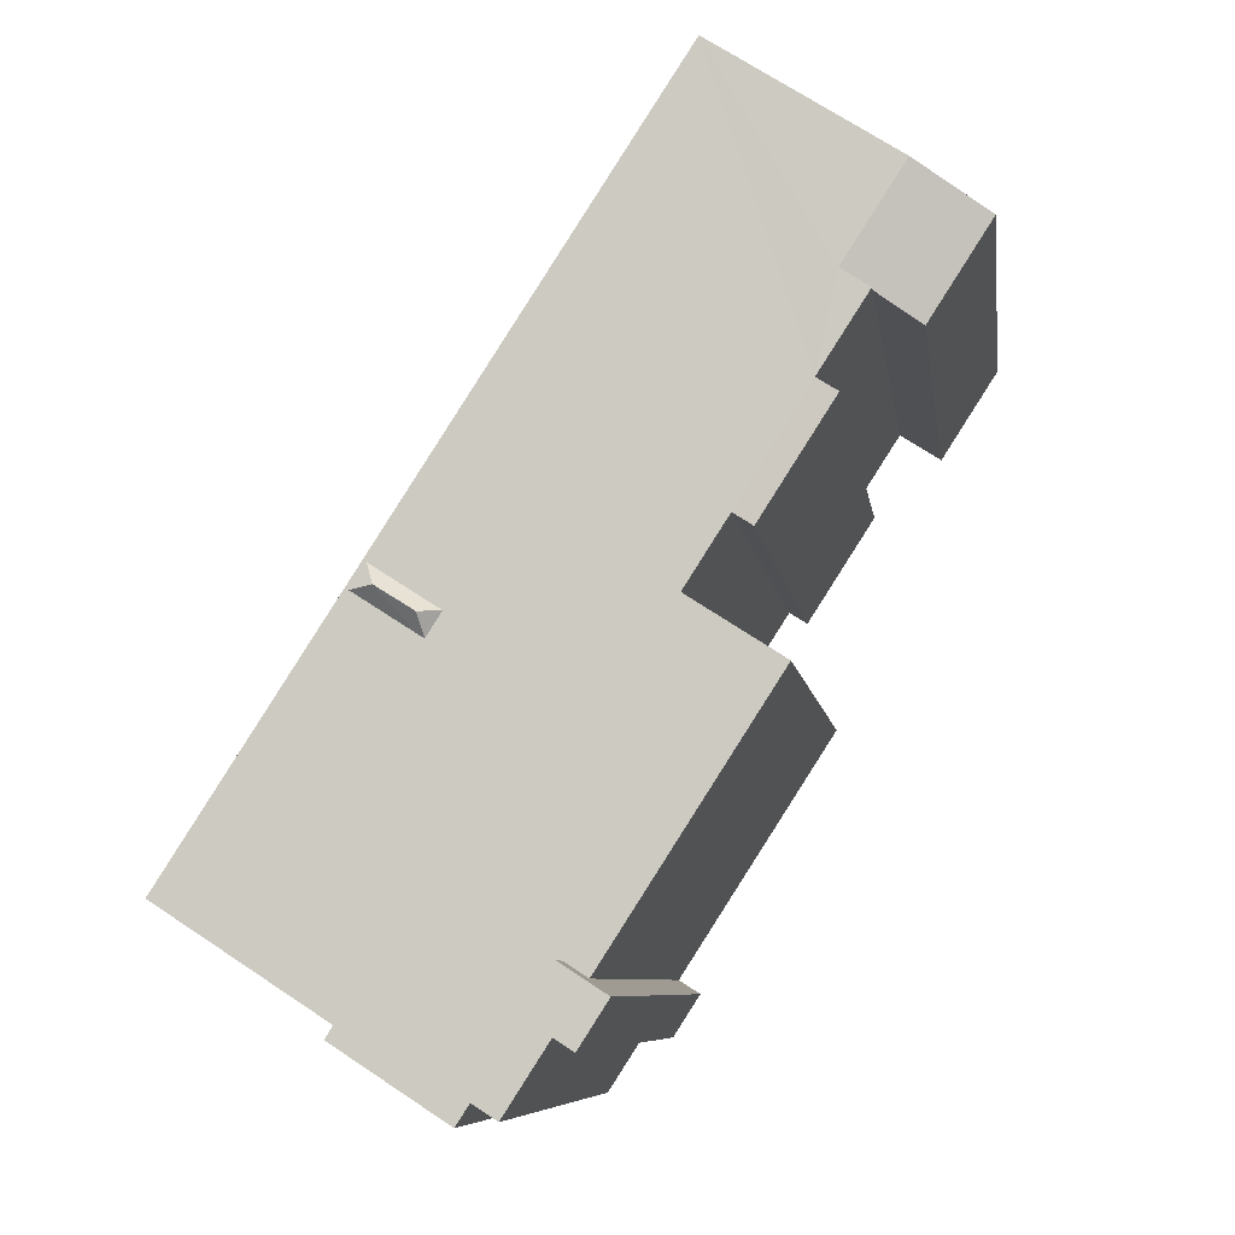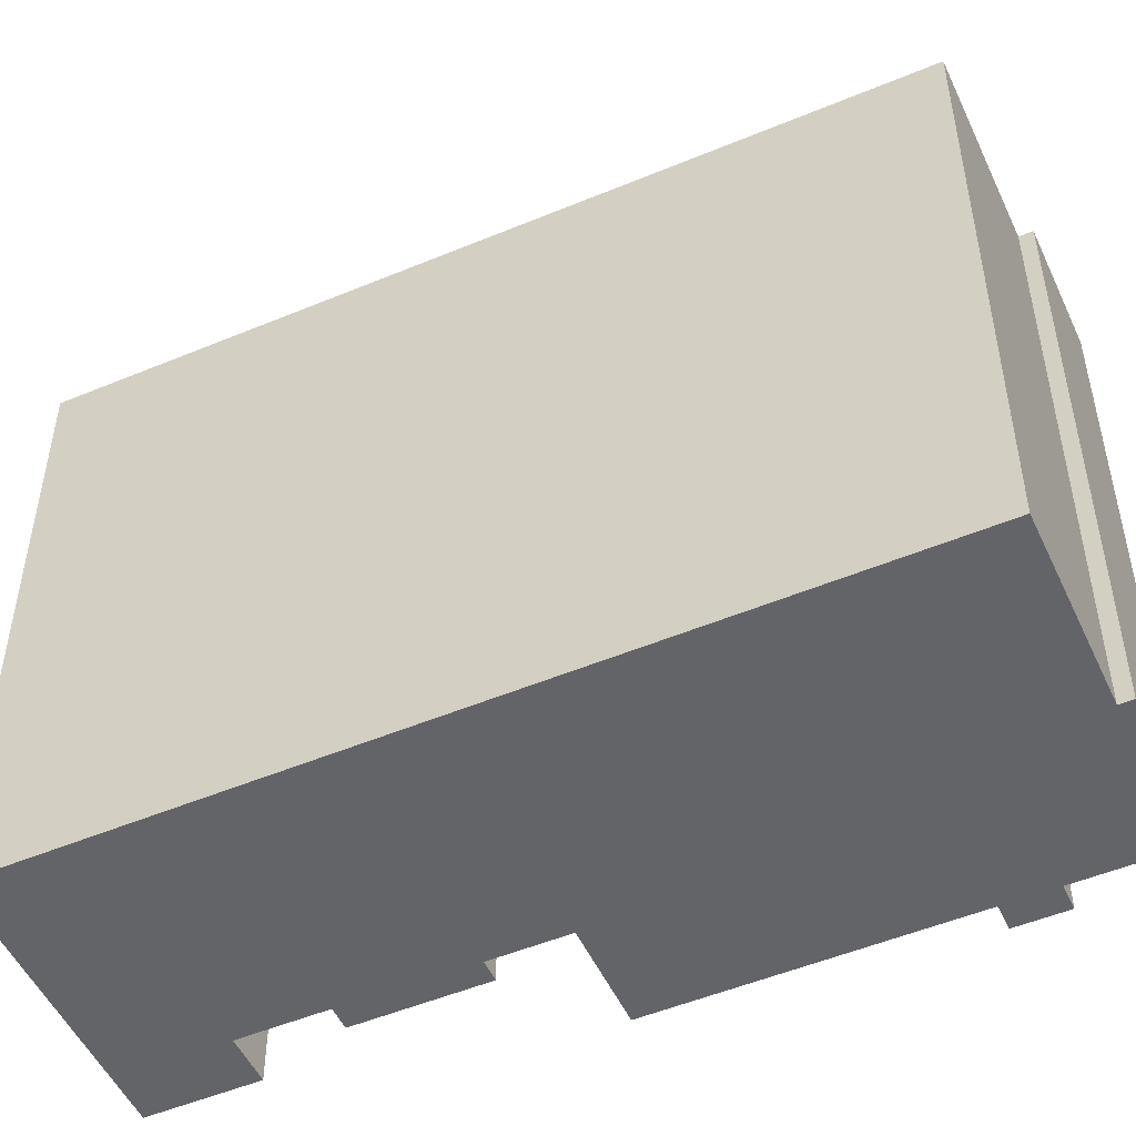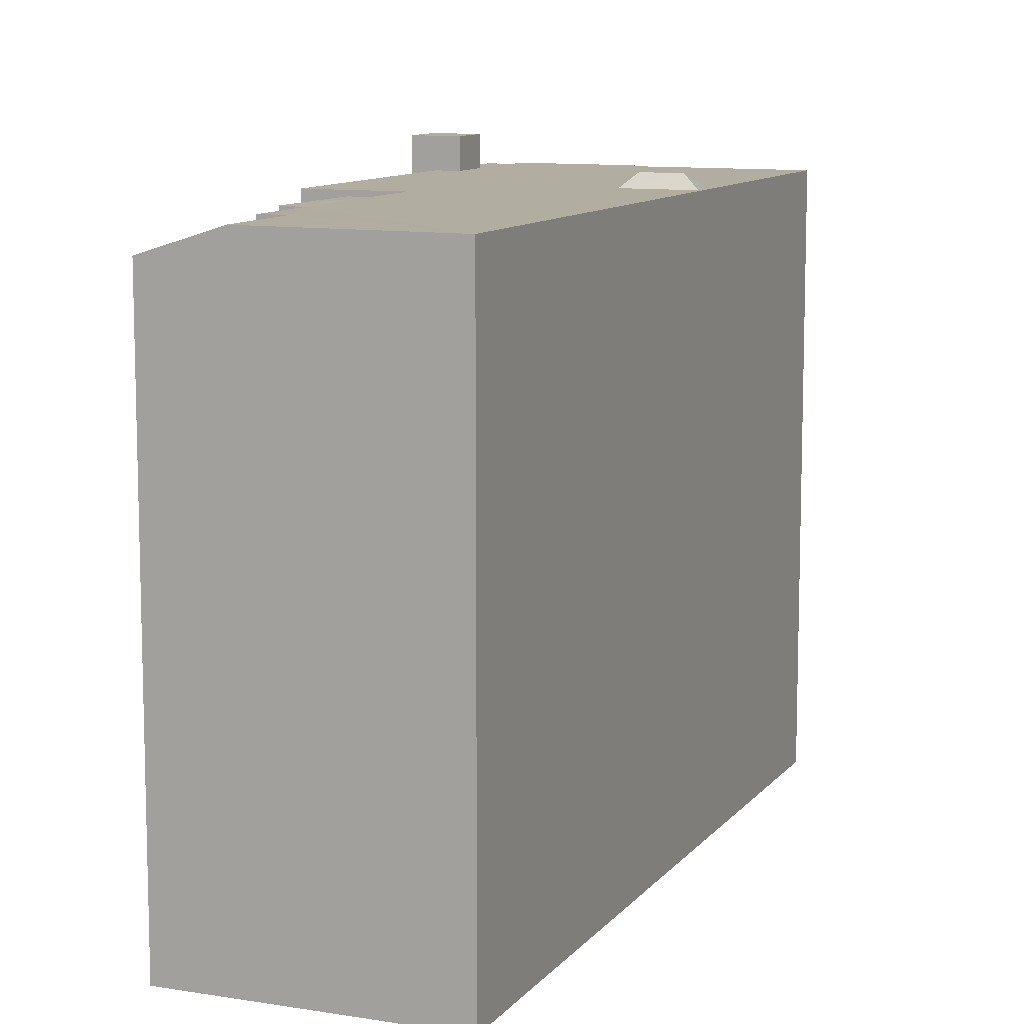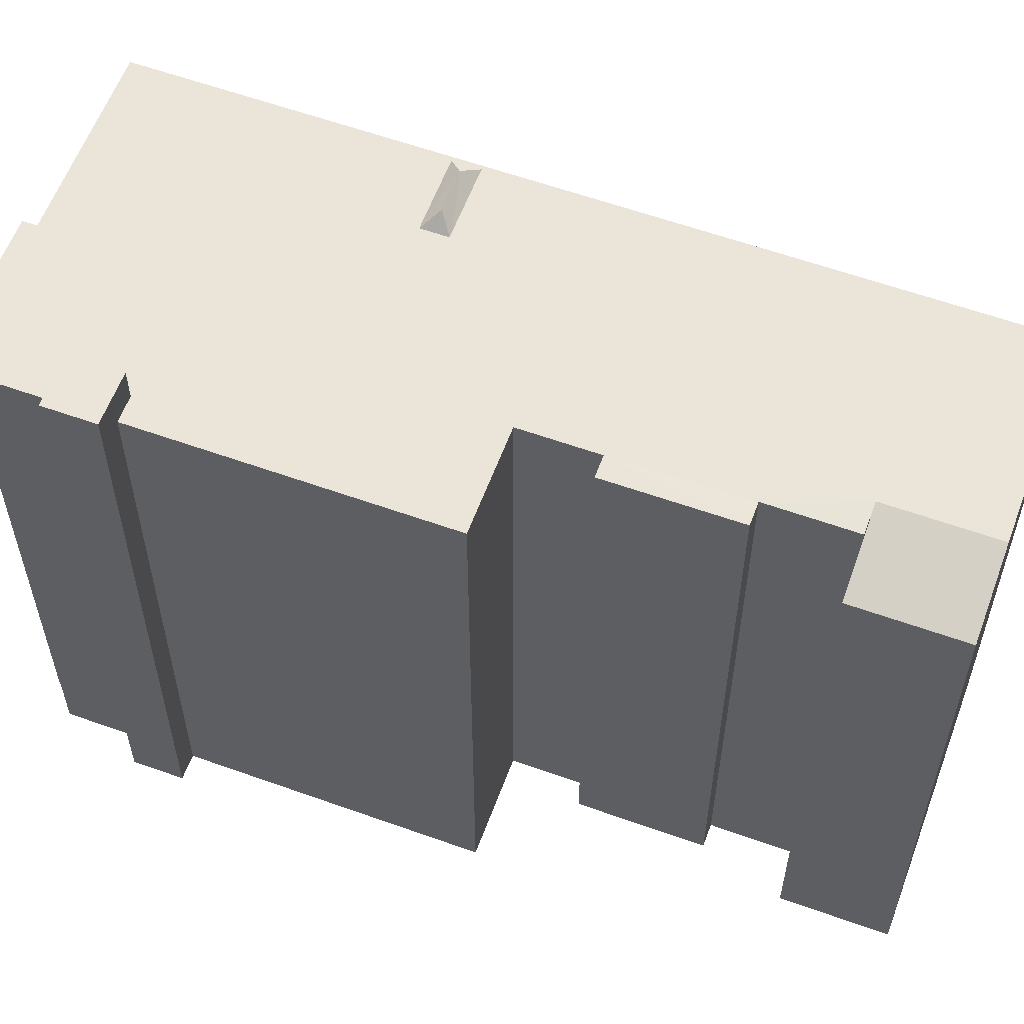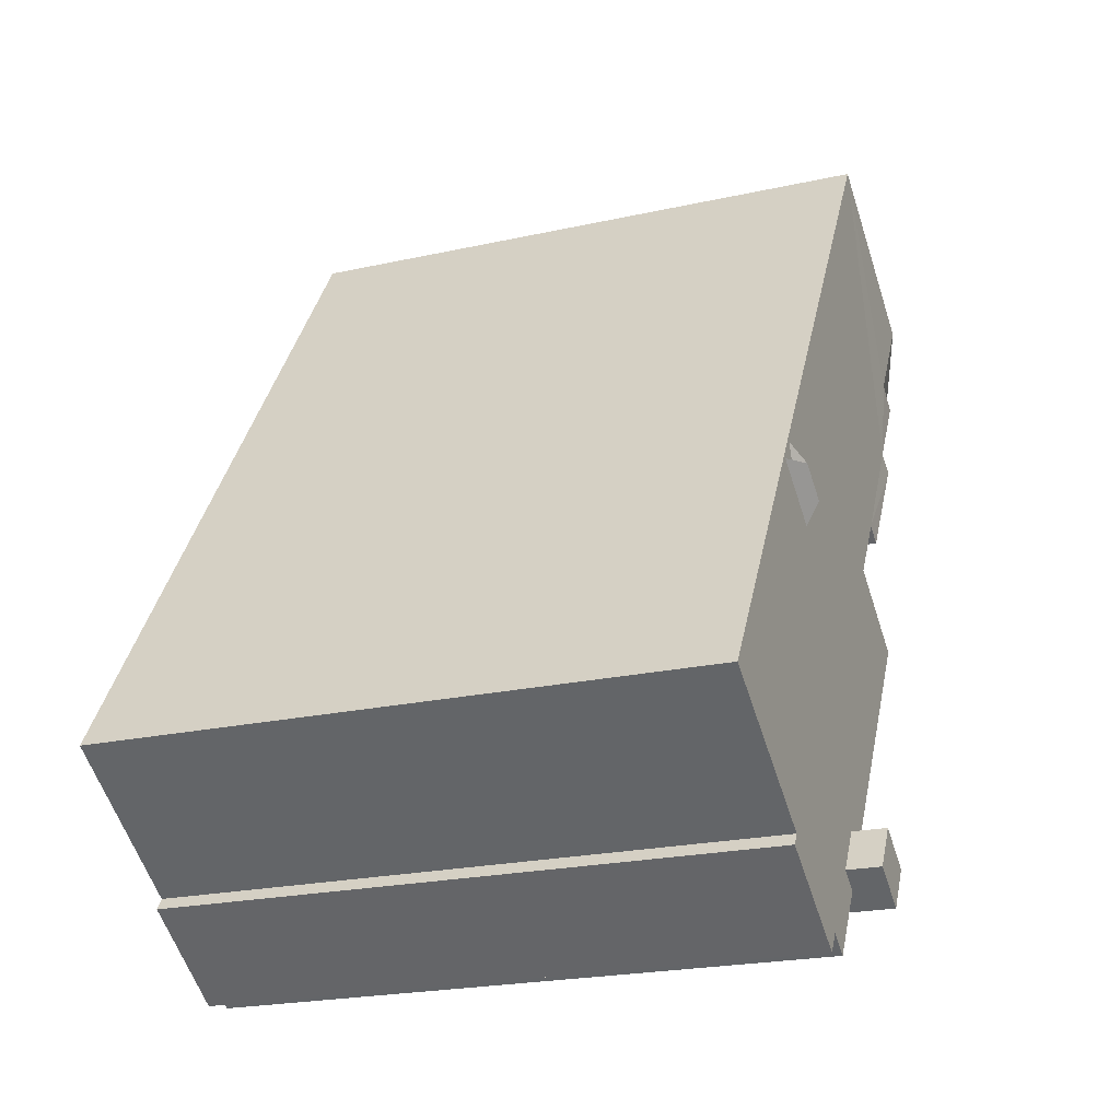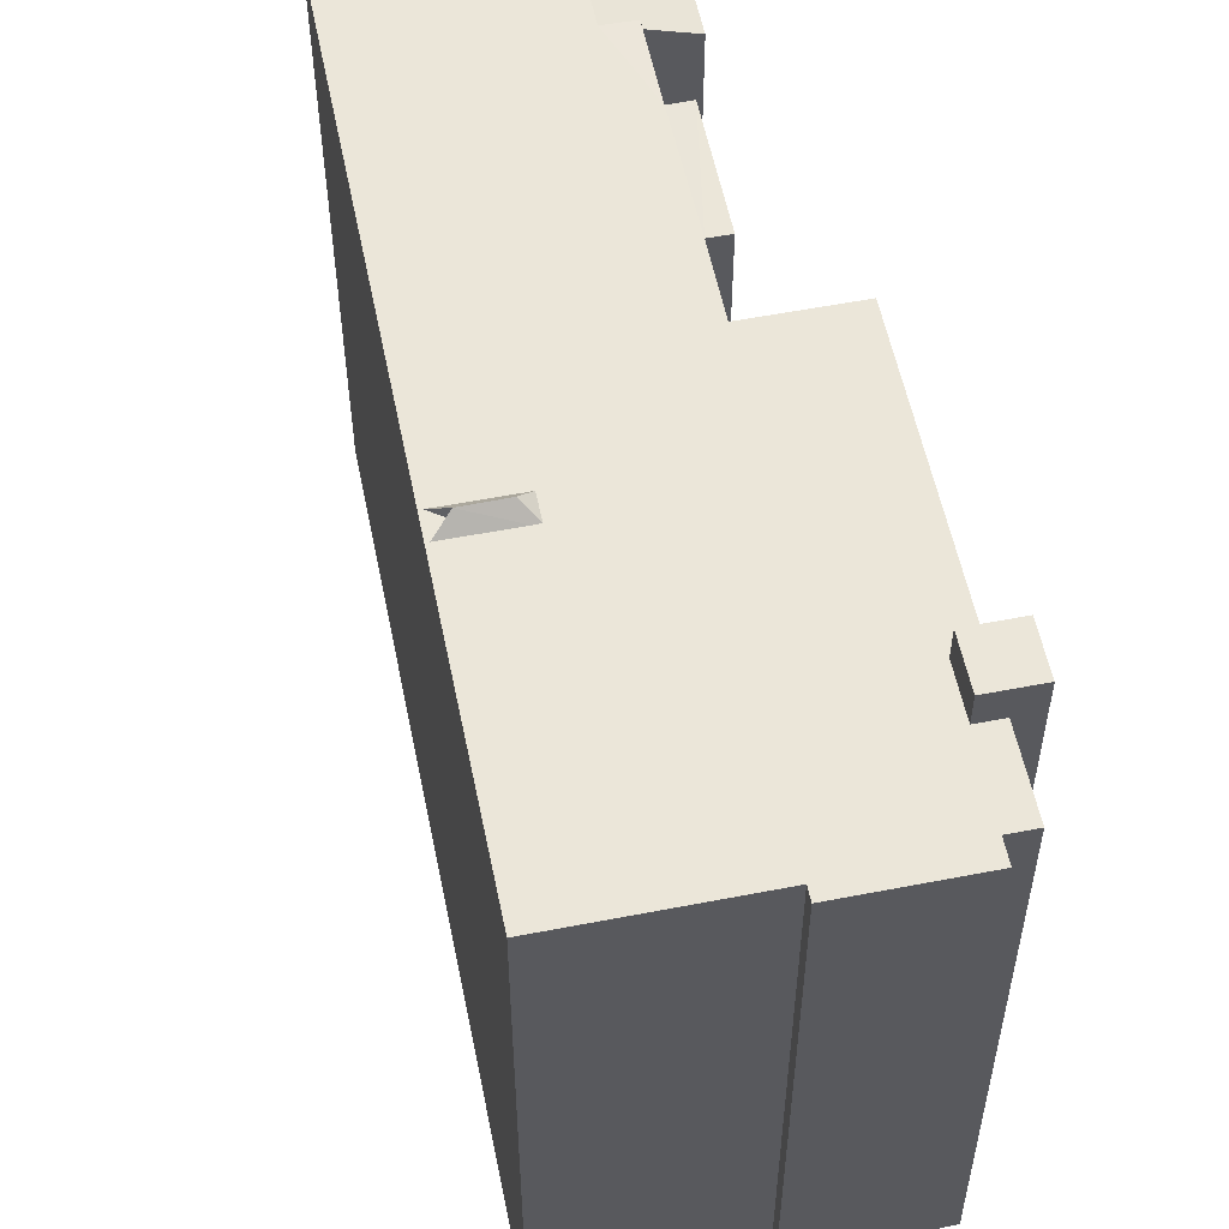
<metadata>
{"format":"obj","ext":"obj","renderer":"f3d","projection":"perspective","resolution":1024,"background":"white","views":[{"elev":-7.6,"azim":-172.1,"up":"+Z"},{"elev":-51.3,"azim":81.6,"up":"+Y"},{"elev":10.4,"azim":-10.3,"up":"+Y"},{"elev":59.2,"azim":-102.5,"up":"+Y"},{"elev":-22.1,"azim":111.2,"up":"+Z"},{"elev":56.2,"azim":135.7,"up":"+Y"}]}
</metadata>
<code>
v 1.625 6.927 -9.176
v 4.164 6.927 -7.801
v 4.334 6.927 -8.065
v 1.914 6.927 -9.625
v -3.142 6.927 1.471
v 3.69 6.927 0.791
v -2.206 6.927 0.01699
v 0.09071 6.927 -7.944
v 1.625 6.927 -9.176
v 1.102 6.927 -9.513
v 4.095 6.927 0.161
v 7.741 6.927 -5.496
v 4.164 6.927 -7.801
v 0.09071 6.927 -7.944
v 4.164 6.927 -7.801
v 1.625 6.927 -9.176
v 0.09071 6.927 -7.944
v 0.5857 6.927 -7.625
v 4.164 6.927 -7.801
v 0.2499 6.927 -7.104
v 4.164 6.927 -7.801
v 0.5857 6.927 -7.625
v -0.5403 6.927 -6.963
v 4.095 6.927 0.161
v -0.04629 6.927 -6.644
v 0.2499 6.927 -7.104
v 4.095 6.927 0.161
v 4.164 6.927 -7.801
v -0.04629 6.927 -6.644
v 4.095 6.927 0.161
v 0.2499 6.927 -7.104
v -4.207 6.927 -1.272
v -2.206 6.927 0.01699
v -0.5403 6.927 -6.963
v -2.206 6.927 0.01699
v 3.649 6.927 0.6904
v 2.781 6.927 0.131
v 3.69 6.927 0.791
v 4.095 6.927 0.161
v 3.982 6.927 0.1728
v 3.649 6.927 0.6904
v -2.206 6.927 0.01699
v 3.69 6.927 0.791
v 3.649 6.927 0.6904
v 3.959 6.927 0.1579
v 3.982 6.927 0.1728
v 4.095 6.927 0.161
v 3.461 6.927 0.227
v 3.649 6.927 0.6904
v 3.982 6.927 0.1728
v -2.206 6.927 0.01699
v 2.204 6.927 -0.2387
v 2.536 6.927 -0.7556
v -2.206 6.927 0.01699
v 2.536 6.927 -0.7556
v -0.5403 6.927 -6.963
v -0.5403 6.927 -6.963
v 2.536 6.927 -0.7556
v 2.683 6.927 -0.6637
v -0.5403 6.927 -6.963
v 2.683 6.927 -0.6637
v 4.095 6.927 0.161
v -2.206 6.927 0.01699
v 2.781 6.927 0.131
v 2.35 6.927 -0.1469
v -2.206 6.927 0.01699
v 2.35 6.927 -0.1469
v 2.204 6.927 -0.2387
v 2.683 6.927 -0.6637
v 3.959 6.927 0.1579
v 4.095 6.927 0.161
v -5.134 6.942 3.652
v -3.142 6.927 1.471
v -3.557 6.927 1.204
v -5.134 6.942 3.652
v -4.688 6.927 3.94
v -3.142 6.927 1.471
v -6.46 6.942 8.024
v -2.581 6.927 10.52
v -5.138 6.942 5.973
v -4.688 6.927 3.94
v 3.69 6.927 0.791
v -3.142 6.927 1.471
v -5.746 6.927 5.582
v -5.138 6.942 5.973
v -4.688 6.927 3.94
v -5.138 6.942 5.973
v -2.581 6.927 10.52
v -4.688 6.927 3.94
v -4.688 6.927 3.94
v -2.581 6.927 10.52
v 3.69 6.927 0.791
v -6.46 6.942 8.024
v -5.138 6.942 5.973
v -5.746 6.71 5.582
v -8.017 6.348 7.021
v -6.46 6.942 8.024
v -5.746 6.71 5.582
v -8.017 6.348 7.021
v -5.746 6.71 5.582
v -6.695 6.348 4.97
v 2.35 6.927 -0.1469
v 3.461 7.245 0.227
v 2.641 7.245 -0.288
v 2.204 6.927 -0.2387
v 2.35 6.927 -0.1469
v 2.641 7.245 -0.288
v 2.781 6.927 0.131
v 3.649 6.927 0.6904
v 3.461 7.245 0.227
v 2.35 6.927 -0.1469
v 2.781 6.927 0.131
v 3.461 7.245 0.227
v 3.461 7.245 0.227
v 3.982 6.927 0.1728
v 3.959 6.927 0.1579
v 2.683 6.927 -0.6637
v 3.461 7.245 0.227
v 3.959 6.927 0.1579
v 2.536 6.927 -0.7556
v 2.641 7.245 -0.288
v 3.461 7.245 0.227
v 2.536 6.927 -0.7556
v 3.461 7.245 0.227
v 2.683 6.927 -0.6637
v 2.204 6.927 -0.2387
v 2.641 7.245 -0.288
v 2.536 6.927 -0.7556
v -0.04629 7.705 -6.644
v 0.5857 7.705 -7.625
v 0.09071 7.705 -7.944
v -0.5403 7.705 -6.963
v -1.035 7.705 -7.282
v -0.5403 7.705 -6.963
v 0.09071 7.705 -7.944
v -1.035 7.705 -7.282
v 0.09071 7.705 -7.944
v -0.4043 7.704 -8.263
v -5.134 6.942 3.652
v -3.557 6.927 1.204
v -3.557 -6.928 1.204
v -5.134 -6.928 3.652
v -5.134 -6.928 3.652
v -4.688 -6.928 3.94
v -4.688 6.927 3.94
v -5.134 6.942 3.652
v -5.746 6.927 5.582
v -4.688 6.927 3.94
v -5.746 6.71 5.582
v -5.746 6.71 5.582
v -4.688 6.927 3.94
v -4.688 -6.928 3.94
v -5.746 -6.928 5.582
v -5.746 6.927 5.582
v -5.746 6.71 5.582
v -5.138 6.942 5.973
v -6.46 -6.928 8.024
v -2.581 -6.928 10.52
v -2.581 6.927 10.52
v -6.46 6.942 8.024
v -8.017 -6.928 7.021
v -6.46 -6.928 8.024
v -6.46 6.942 8.024
v -8.017 6.348 7.021
v -2.581 6.927 10.52
v 3.69 6.858 0.791
v 3.69 6.927 0.791
v -2.581 -6.928 10.52
v 3.69 -6.928 0.791
v 3.69 6.858 0.791
v -2.581 6.927 10.52
v 3.69 6.858 0.791
v 4.095 6.858 0.161
v 4.095 6.927 0.161
v 3.69 6.927 0.791
v 3.69 -6.928 0.791
v 4.095 -6.928 0.161
v 4.095 6.858 0.161
v 3.69 6.858 0.791
v 4.095 -6.928 0.161
v 7.741 -6.928 -5.496
v 7.741 6.927 -5.496
v 4.095 6.858 0.161
v 4.095 6.927 0.161
v 4.095 6.858 0.161
v 7.741 6.927 -5.496
v 4.164 6.927 -7.801
v 7.741 6.927 -5.496
v 7.741 -6.928 -5.496
v 4.164 -6.928 -7.801
v 4.164 -6.928 -7.801
v 4.334 -6.928 -8.065
v 4.334 6.927 -8.065
v 4.164 6.927 -7.801
v 1.914 6.927 -9.625
v 4.334 6.927 -8.065
v 4.334 -6.928 -8.065
v 1.914 -6.928 -9.625
v 1.625 6.927 -9.176
v 1.914 6.927 -9.625
v 1.914 -6.928 -9.625
v 1.625 -6.928 -9.176
v 1.102 6.927 -9.513
v 1.625 6.927 -9.176
v 1.625 -6.928 -9.176
v 1.102 -6.928 -9.513
v 0.09071 6.927 -7.944
v 1.102 6.927 -9.513
v 1.102 -6.928 -9.513
v 0.09071 -6.928 -7.944
v -4.207 6.927 -1.272
v -2.374 -6.928 -4.118
v -4.207 -6.928 -1.272
v -2.374 -6.928 -4.118
v -0.5403 6.927 -6.963
v -0.5403 -6.928 -6.963
v -4.207 6.927 -1.272
v -0.5403 6.927 -6.963
v -2.374 -6.928 -4.118
v -4.207 -6.928 -1.272
v -2.206 -6.928 0.01699
v -2.206 6.927 0.01699
v -4.207 6.927 -1.272
v -3.142 6.927 1.471
v -2.674 -6.928 0.744
v -3.142 -6.928 1.471
v -2.674 -6.928 0.744
v -2.206 6.927 0.01699
v -2.206 -6.928 0.01699
v -3.142 6.927 1.471
v -2.206 6.927 0.01699
v -2.674 -6.928 0.744
v -3.557 6.927 1.204
v -3.142 6.927 1.471
v -3.142 -6.928 1.471
v -3.557 -6.928 1.204
v -6.695 6.348 4.97
v -5.746 6.71 5.582
v -5.746 -6.928 5.582
v -6.695 -6.928 4.97
v -8.017 6.348 7.021
v -6.695 6.348 4.97
v -6.695 -6.928 4.97
v -8.017 -6.928 7.021
v 3.461 7.245 0.227
v 3.649 6.927 0.6904
v 3.461 6.927 0.227
v 3.461 7.245 0.227
v 3.461 6.927 0.227
v 3.982 6.927 0.1728
v -0.4043 7.704 -8.263
v 0.09071 6.927 -7.944
v 0.09071 -6.928 -7.944
v -0.4043 -6.928 -8.263
v -0.4043 7.704 -8.263
v 0.09071 7.705 -7.944
v 0.09071 6.927 -7.944
v 0.09071 7.705 -7.944
v 0.5857 7.705 -7.625
v 0.5857 6.927 -7.625
v 0.09071 6.927 -7.944
v -1.035 7.705 -7.282
v -0.7198 -6.928 -7.773
v -1.035 -6.928 -7.282
v -0.7198 -6.928 -7.773
v -0.4043 7.704 -8.263
v -0.4043 -6.928 -8.263
v -1.035 7.705 -7.282
v -0.4043 7.704 -8.263
v -0.7198 -6.928 -7.773
v -1.035 7.705 -7.282
v -0.5403 6.927 -6.963
v -0.5403 7.705 -6.963
v -1.035 -6.928 -7.282
v -0.5403 -6.928 -6.963
v -0.5403 6.927 -6.963
v -1.035 7.705 -7.282
v -0.5403 6.927 -6.963
v -0.04629 6.927 -6.644
v -0.04629 7.705 -6.644
v -0.5403 7.705 -6.963
v 0.2499 6.927 -7.104
v 0.5857 6.927 -7.625
v 0.5857 7.705 -7.625
v -0.04629 7.705 -6.644
v -0.04629 6.927 -6.644
v 0.2499 6.927 -7.104
v -0.04629 7.705 -6.644
v 0.2499 6.927 -7.104
v 0.5857 7.705 -7.625
v -2.206 -6.928 0.01699
v -4.207 -6.928 -1.272
v -2.374 -6.928 -4.118
v -0.5403 -6.928 -6.963
v -1.035 -6.928 -7.282
v -0.7198 -6.928 -7.773
v -0.4043 -6.928 -8.263
v 0.09071 -6.928 -7.944
v 1.102 -6.928 -9.513
v 1.625 -6.928 -9.176
v 1.914 -6.928 -9.625
v 4.334 -6.928 -8.065
v 4.164 -6.928 -7.801
v 7.741 -6.928 -5.496
v 4.095 -6.928 0.161
v 3.69 -6.928 0.791
v -2.581 -6.928 10.52
v -6.46 -6.928 8.024
v -8.017 -6.928 7.021
v -6.695 -6.928 4.97
v -5.746 -6.928 5.582
v -4.688 -6.928 3.94
v -5.134 -6.928 3.652
v -3.557 -6.928 1.204
v -3.142 -6.928 1.471
v -2.674 -6.928 0.744
g CDNNDG02_0008800
f 1 2 4
f 4 2 3
f 5 6 7
f 8 9 10
f 11 12 13
f 14 15 16
f 17 18 19
f 20 21 22
f 23 24 25
f 26 27 28
f 29 30 31
f 32 33 34
f 35 36 37
f 38 40 41
f 38 39 40
f 42 43 44
f 45 46 47
f 48 49 50
f 51 52 53
f 54 55 56
f 57 58 59
f 60 61 62
f 63 64 65
f 66 67 68
f 69 70 71
f 72 73 74
f 75 76 77
f 78 79 80
f 81 82 83
f 84 85 86
f 87 88 89
f 90 91 92
f 93 94 95
f 96 97 98
f 99 100 101
f 102 103 104
f 105 106 107
f 108 109 110
f 111 112 113
f 114 115 116
f 117 118 119
f 120 121 122
f 123 124 125
f 126 127 128
f 130 131 132
f 129 130 132
f 133 134 135
f 136 137 138
f 142 140 141
f 142 139 140
f 146 143 145
f 145 143 144
f 147 148 149
f 150 152 153
f 152 150 151
f 154 155 156
f 157 159 160
f 159 157 158
f 162 163 164
f 164 161 162
f 165 166 167
f 171 168 170
f 169 170 168
f 175 172 174
f 173 174 172
f 177 178 179
f 176 177 179
f 181 182 183
f 180 181 183
f 184 185 186
f 189 187 188
f 187 189 190
f 191 193 194
f 191 192 193
f 195 197 198
f 195 196 197
f 199 201 202
f 199 200 201
f 205 203 204
f 203 205 206
f 207 209 210
f 207 208 209
f 211 212 213
f 214 215 216
f 217 218 219
f 220 222 223
f 222 220 221
f 224 225 226
f 227 228 229
f 230 231 232
f 233 235 236
f 233 234 235
f 239 237 238
f 237 239 240
f 242 243 244
f 241 242 244
f 245 246 247
f 248 249 250
f 252 253 254
f 251 252 254
f 255 256 257
f 259 260 261
f 258 259 261
f 262 263 264
f 265 266 267
f 268 269 270
f 271 272 273
f 274 276 277
f 276 274 275
f 278 280 281
f 280 278 279
f 282 283 284
f 285 286 287
f 288 289 290
f 316 291 306
f 307 312 306
f 292 293 291
f 315 306 312
f 303 294 298
f 301 303 300
f 295 296 294
f 315 312 313
f 296 297 298
f 315 316 306
f 298 299 300
f 298 294 296
f 303 301 302
f 298 300 303
f 312 307 311
f 294 303 305
f 294 305 293
f 303 304 305
f 311 307 308
f 305 291 293
f 306 291 305
f 311 308 309
f 311 309 310
f 315 313 314

</code>
